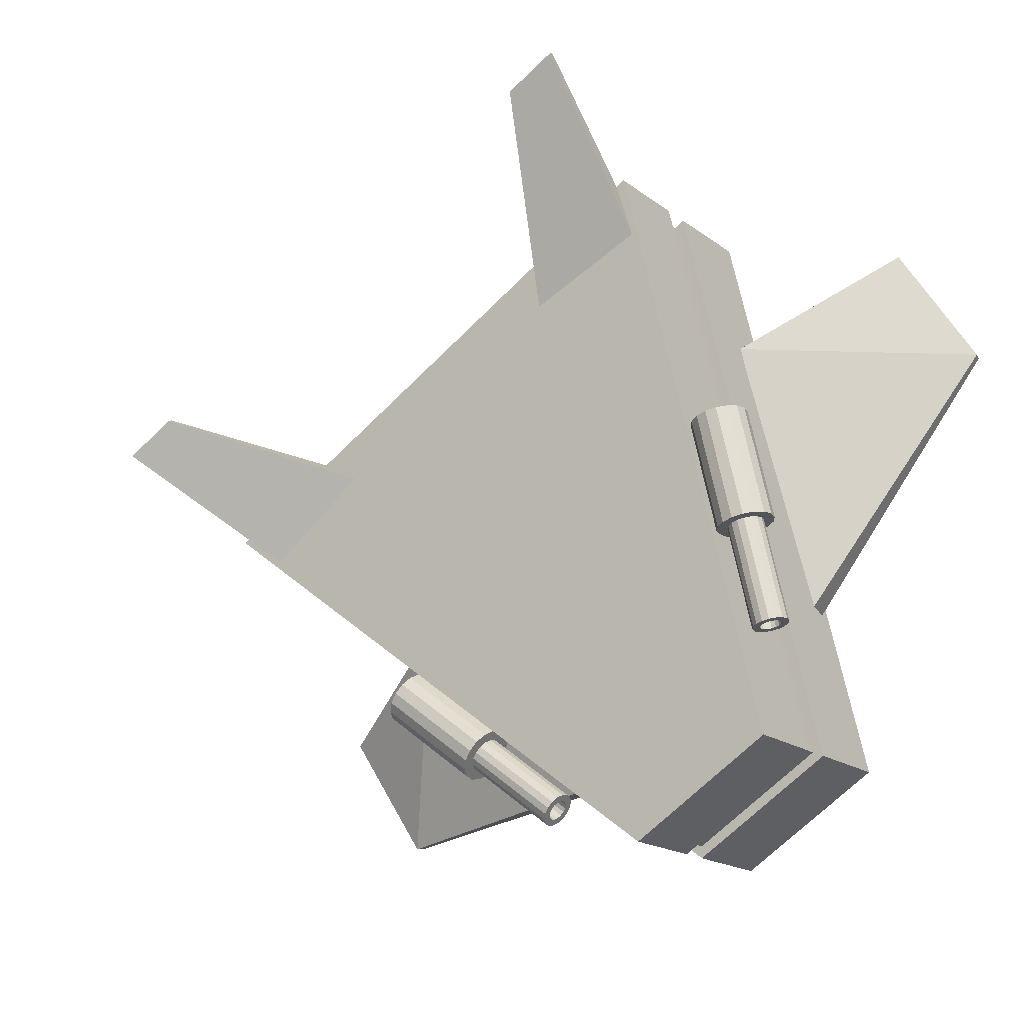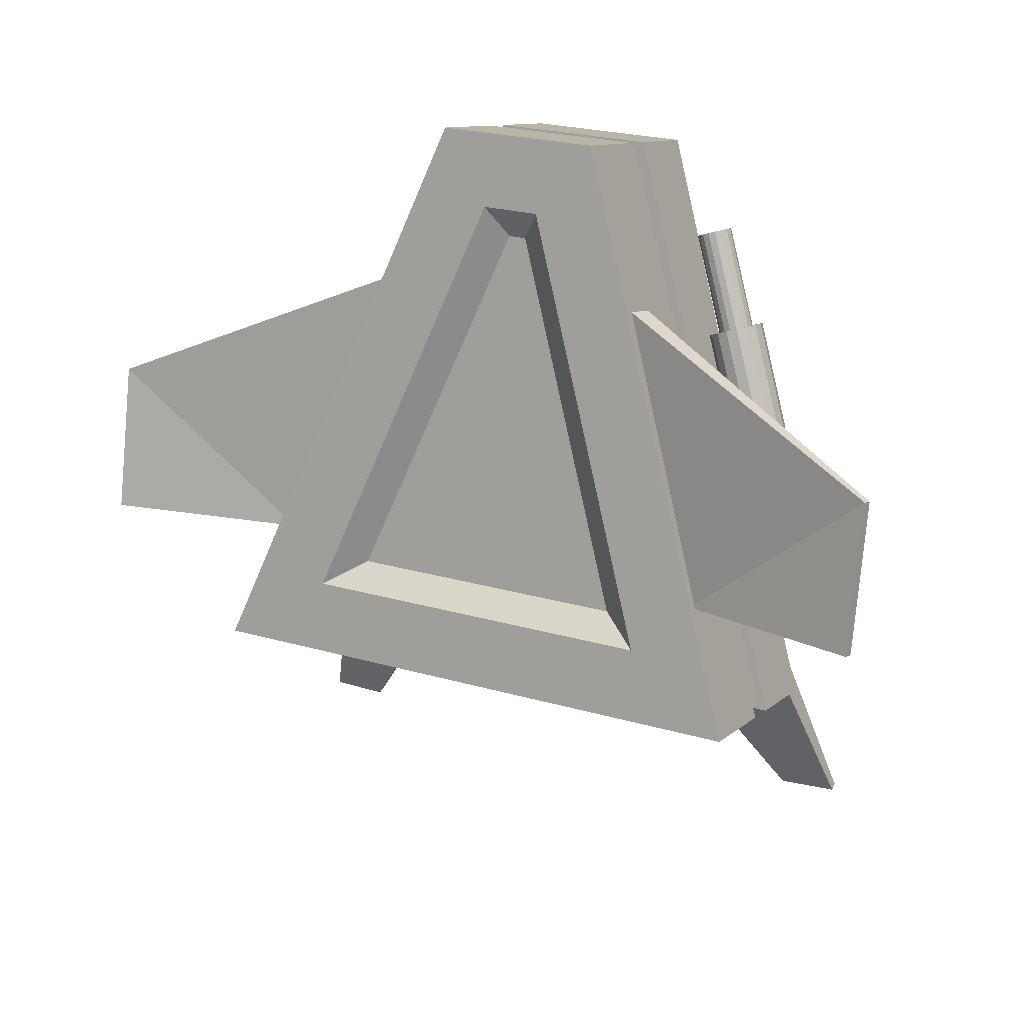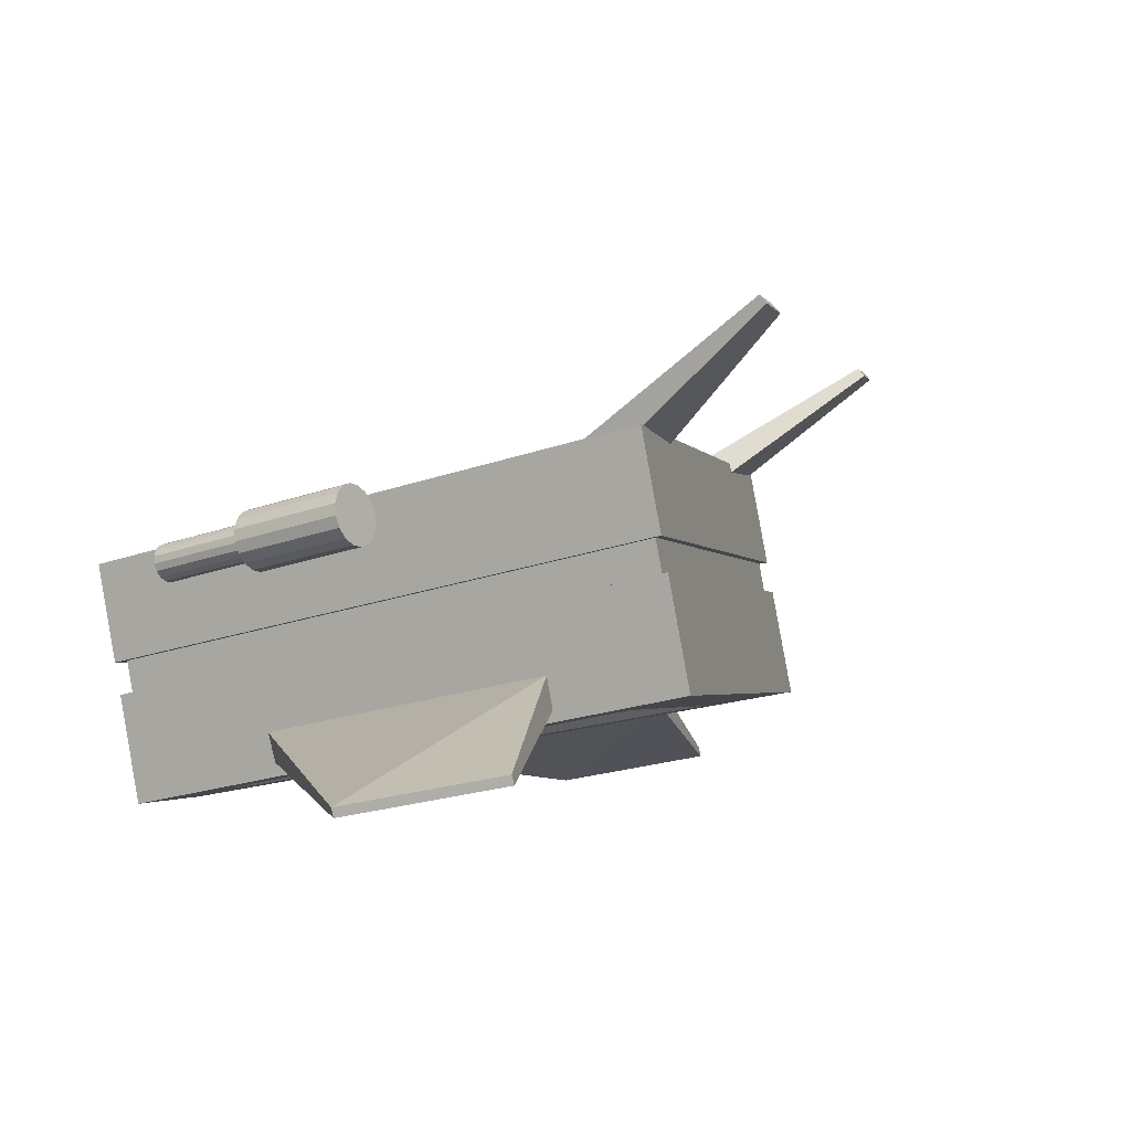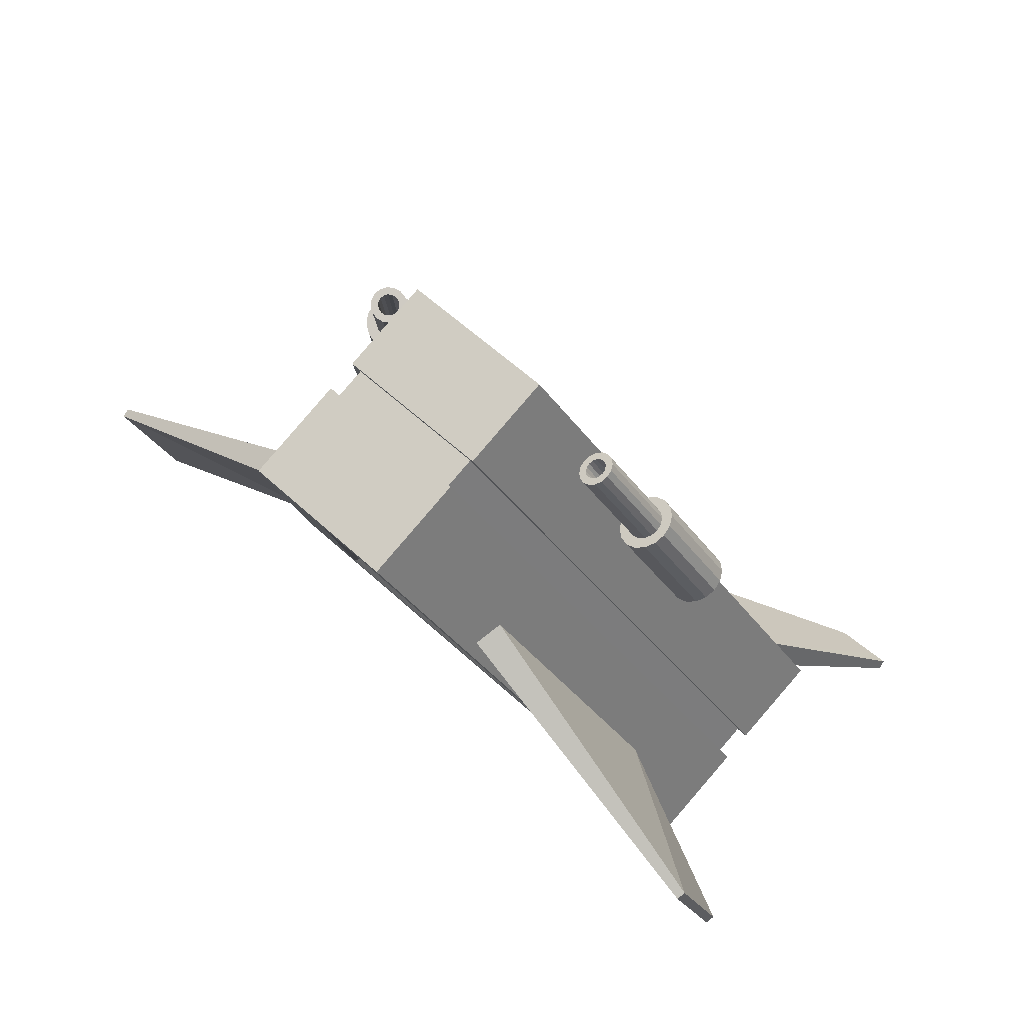
<metadata>
{"format":"obj","ext":"obj","renderer":"f3d","projection":"perspective","resolution":1024,"background":"white","views":[{"elev":35.7,"azim":-159.1,"up":"+Z"},{"elev":-38.5,"azim":-117.8,"up":"+Y"},{"elev":43.1,"azim":-39.0,"up":"+Z"},{"elev":21.7,"azim":-91.7,"up":"+Y"}]}
</metadata>
<code>
o Body_Cube.001
v -0.3806 0.4051 0.106
v -0.2628 0.4044 -0.199
v -0.4335 0.2936 -0.003112
v -0.2099 0.5158 -0.08995
v 0.6851 -0.0767 -0.1671
v 0.738 0.03475 -0.05805
v 0.08074 -0.4687 0.5263
v 0.1336 -0.3572 0.6354
v -0.2708 0.112 -0.1905
v 0.0409 -0.3898 0.171
v -0.2895 0.09988 -0.1691
v -0.3598 0.08966 -0.1856
v -0.3383 0.2452 -0.3549
v -0.2989 0.1291 -0.2555
v 0.404 -0.2276 -0.2318
v 0.6095 -0.2359 -0.323
v 0.005182 -0.6279 0.3704
v 0.0216 -0.4756 0.2069
v -0.5091 0.1344 -0.159
v 0.3381 -0.197 -0.17
v -0.513 -0.4632 0.3512
v -0.3591 -0.06209 0.002612
v -0.5159 -0.4723 0.3387
v -0.3498 -0.03315 0.04229
v -0.09496 -0.4387 0.2593
v -0.3209 -0.6273 0.4258
v -0.3238 -0.6365 0.4133
v -0.08564 -0.4098 0.299
v 0.3684 0.1084 -0.66
v -0.07256 0.1237 -0.3262
v 0.3614 0.09668 -0.6679
v -0.0505 0.161 -0.3011
v 0.3922 -0.1227 -0.2998
v 0.5604 -0.05573 -0.5854
v 0.5534 -0.06749 -0.5933
v 0.4143 -0.0855 -0.2747
v 0.08304 -0.2741 0.5687
v 0.3605 -0.3825 0.7576
v 0.2275 -0.195 0.4071
v 0.3614 -0.3977 0.7509
v 0.2302 -0.2407 0.3869
v 0.08567 -0.3197 0.5485
v 0.2984 -0.4326 0.8214
v 0.6413 0.07361 -0.05469
v 0.9196 -0.03434 0.1333
v 0.5018 -0.02422 0.1009
v 0.9213 -0.04901 0.1257
v 0.5069 -0.06834 0.07793
v 0.6464 0.02949 -0.07764
v 0.9823 -0.006605 0.05767
v -0.1159 -0.02479 0.3673
v -0.2208 0.1056 0.2561
v -0.2115 0.1191 0.2666
v -0.1251 -0.03833 0.3567
v -0.2349 0.09292 0.2513
v -0.1392 -0.05099 0.352
v -0.2516 0.08307 0.2532
v -0.1728 -0.06639 0.3619
v -0.2685 0.07752 0.2613
v -0.1872 -0.06678 0.375
v -0.2829 0.07713 0.2744
v -0.2927 0.08194 0.2906
v -0.197 -0.06196 0.3912
v -0.2963 0.09124 0.3073
v -0.2006 -0.05267 0.408
v -0.2933 0.1036 0.3221
v -0.1884 -0.02678 0.4333
v -0.284 0.1171 0.3327
v -0.1743 -0.01412 0.438
v -0.2699 0.1298 0.3374
v -0.2532 0.1396 0.3356
v -0.1576 -0.004267 0.4362
v -0.2364 0.1452 0.3275
v -0.1407 0.001278 0.4281
v -0.2219 0.1456 0.3144
v -0.1263 0.001672 0.415
v -0.2122 0.1408 0.2982
v -0.156 -0.06084 0.3538
v -0.1165 -0.003144 0.3988
v -0.2085 0.1315 0.2814
v -0.2799 0.09876 0.3025
v -0.3659 0.2388 0.2192
v -0.3678 0.231 0.21
v -0.2326 0.1077 0.2704
v -0.2414 0.09981 0.2674
v -0.2519 0.09365 0.2686
v -0.2625 0.09017 0.2736
v -0.2715 0.08993 0.2819
v -0.2776 0.09294 0.292
v -0.278 0.1065 0.3117
v -0.2722 0.115 0.3184
v -0.2634 0.1229 0.3213
v -0.2529 0.1291 0.3202
v -0.2424 0.1325 0.3151
v -0.2333 0.1328 0.3069
v -0.2272 0.1298 0.2968
v -0.2249 0.1239 0.2863
v -0.2268 0.1162 0.277
v -0.3286 0.2415 0.1876
v -0.2132 0.05531 0.3128
v -0.208 0.06002 0.3145
v -0.3206 0.24 0.1779
v -0.3148 0.2485 0.1845
v -0.3129 0.2562 0.1938
v -0.3601 0.2472 0.2258
v -0.3294 0.2321 0.1749
v -0.3513 0.2552 0.2288
v -0.3398 0.2259 0.1761
v -0.3408 0.2613 0.2277
v -0.3504 0.2225 0.1811
v -0.3303 0.2648 0.2226
v -0.3594 0.2222 0.1894
v -0.3213 0.2651 0.2144
v -0.3655 0.2252 0.1995
v -0.3151 0.262 0.2043
v -0.3338 0.2368 0.1859
v -0.34 0.2331 0.1865
v -0.3463 0.231 0.1895
v -0.3517 0.2309 0.1944
v -0.3553 0.2327 0.2005
v -0.3567 0.2361 0.2067
v -0.3555 0.2407 0.2122
v -0.3521 0.2458 0.2161
v -0.3469 0.2505 0.2179
v -0.3406 0.2542 0.2172
v -0.3344 0.2562 0.2142
v -0.329 0.2564 0.2093
v -0.3254 0.2546 0.2033
v -0.324 0.2511 0.1971
v -0.3251 0.2465 0.1916
v -0.2084 0.0749 0.3362
v -0.2047 0.07311 0.3302
v -0.22 0.07269 0.3441
v -0.2315 0.06431 0.343
v -0.2194 0.05164 0.3134
v -0.2262 0.06902 0.3448
v -0.2137 0.07475 0.3411
v -0.231 0.04943 0.3213
v -0.2257 0.04958 0.3165
v -0.2347 0.05122 0.3274
v -0.2034 0.06965 0.324
v -0.236 0.05468 0.3336
v -0.2045 0.06505 0.3185
v -0.2349 0.05928 0.3391
v 0.1074 0.326 -0.09939
v 0.2808 0.225 -0.1091
v 0.1025 0.3153 -0.1149
v 0.1008 0.3106 -0.1338
v 0.2791 0.2203 -0.128
v 0.1024 0.3127 -0.1531
v 0.2808 0.2224 -0.1473
v 0.1073 0.3213 -0.1699
v 0.293 0.2447 -0.176
v 0.1146 0.335 -0.1817
v 0.1233 0.3517 -0.1867
v 0.3016 0.2614 -0.1809
v 0.1319 0.369 -0.1841
v 0.3103 0.2787 -0.1783
v 0.1393 0.3842 -0.1742
v 0.3176 0.2939 -0.1685
v 0.1442 0.3949 -0.1587
v 0.3226 0.3046 -0.1529
v 0.146 0.3996 -0.1399
v 0.3226 0.3072 -0.1148
v 0.1443 0.3975 -0.1205
v 0.1394 0.3889 -0.1037
v 0.3104 0.2849 -0.08613
v 0.1321 0.3752 -0.0919
v 0.3018 0.2682 -0.08117
v 0.1235 0.3584 -0.08693
v 0.1148 0.3412 -0.08957
v 0.2931 0.2509 -0.0838
v 0.1333 0.3733 -0.1602
v -0.03518 0.4468 -0.1717
v 0.1287 0.3638 -0.1664
v 0.1103 0.3302 -0.1231
v 0.1092 0.3272 -0.1349
v 0.1103 0.3286 -0.147
v 0.1133 0.3339 -0.1575
v 0.1179 0.3425 -0.1649
v 0.1233 0.353 -0.168
v 0.1364 0.38 -0.1505
v 0.1375 0.3829 -0.1387
v 0.1365 0.3816 -0.1266
v 0.1334 0.3763 -0.1161
v 0.1288 0.3677 -0.1087
v 0.1234 0.3572 -0.1056
v 0.118 0.3464 -0.1072
v 0.1134 0.3369 -0.1134
v -0.04831 0.4233 -0.134
v 0.1759 0.3077 -0.1337
v 0.1766 0.3094 -0.1267
v -0.05361 0.4132 -0.1284
v -0.05052 0.4199 -0.1187
v -0.04591 0.4294 -0.1125
v -0.03058 0.4563 -0.1655
v -0.02749 0.463 -0.1558
v -0.05365 0.4115 -0.1523
v -0.05471 0.4102 -0.1402
v -0.02745 0.4646 -0.1319
v -0.02639 0.4659 -0.144
v -0.0305 0.4592 -0.1214
v -0.04602 0.4255 -0.1702
v -0.0506 0.4169 -0.1628
v -0.03508 0.4507 -0.114
v -0.0406 0.436 -0.1733
v -0.04049 0.4402 -0.1109
v -0.04896 0.4215 -0.141
v -0.04833 0.4223 -0.1482
v -0.04652 0.4255 -0.1544
v -0.0438 0.4306 -0.1588
v -0.04058 0.4368 -0.1607
v -0.03736 0.4432 -0.1597
v -0.03462 0.4489 -0.156
v -0.03279 0.4529 -0.1503
v -0.03213 0.4546 -0.1432
v -0.03276 0.4538 -0.1361
v -0.03457 0.4507 -0.1298
v -0.0373 0.4456 -0.1254
v -0.04051 0.4393 -0.1236
v -0.04374 0.4329 -0.1245
v -0.04647 0.4273 -0.1282
v 0.1876 0.3317 -0.1181
v 0.1844 0.3255 -0.1163
v 0.1921 0.34 -0.1288
v 0.1921 0.339 -0.143
v 0.1765 0.3085 -0.1409
v 0.1927 0.3408 -0.136
v 0.1784 0.3116 -0.1472
v 0.1903 0.3368 -0.1225
v 0.1843 0.323 -0.1534
v 0.1811 0.3167 -0.1516
v 0.1875 0.3294 -0.1524
v 0.1784 0.3134 -0.1209
v 0.1811 0.319 -0.1173
v 0.1903 0.335 -0.1488
v -0.4509 0.2571 -0.03889
v 0.06491 -0.4911 0.4754
v -0.4313 0.2512 -0.04239
v 0.6661 -0.07594 -0.1587
v -0.2576 0.3891 -0.186
v -0.2801 0.3678 -0.2348
v -0.2749 0.3526 -0.2218
v 0.0634 -0.5052 0.4905
v 0.6488 -0.1125 -0.1945
v 0.6677 -0.1132 -0.2029
v 0.08226 -0.4546 0.5111
v -0.414 0.2878 -0.00661
v 0.2975 -0.4174 0.8281
v 0.9806 0.008072 0.06531
v -0.1976 -0.04032 0.4227
v -0.1129 -0.01244 0.3821
v 0.2858 0.2357 -0.09362
v 0.2856 0.231 -0.1642
v 0.3243 0.3093 -0.1341
v 0.3178 0.2986 -0.09793
f 1 2 3
f 4 5 2
f 6 7 5
f 8 3 7
f 9 10 11
f 4 8 6
f 12 13 14
f 15 13 16
f 15 17 18
f 18 19 12
f 11 14 9
f 20 14 15
f 20 18 10
f 10 12 11
f 21 22 23
f 24 25 22
f 25 26 27
f 26 23 27
f 25 23 22
f 28 21 26
f 29 30 31
f 32 33 30
f 33 34 35
f 34 31 35
f 33 31 30
f 36 29 34
f 37 38 39
f 39 40 41
f 40 42 41
f 43 37 42
f 39 42 37
f 38 43 40
f 44 45 46
f 46 47 48
f 47 49 48
f 50 44 49
f 46 49 44
f 45 50 47
f 51 52 53
f 54 55 52
f 56 57 55
f 57 58 59
f 59 60 61
f 60 62 61
f 63 64 62
f 65 66 64
f 66 67 68
f 68 69 70
f 69 71 70
f 72 73 71
f 74 75 73
f 76 77 75
f 56 60 78
f 79 80 77
f 80 51 53
f 81 82 83
f 84 53 52
f 85 52 55
f 86 55 57
f 87 57 59
f 87 61 88
f 88 62 89
f 89 64 81
f 81 66 90
f 91 66 68
f 92 68 70
f 93 70 71
f 94 71 73
f 94 75 95
f 95 77 96
f 96 80 97
f 97 53 98
f 99 100 101
f 98 102 103
f 98 104 97
f 91 82 90
f 85 102 84
f 92 105 91
f 86 106 85
f 93 107 92
f 87 108 86
f 94 109 93
f 88 110 87
f 95 111 94
f 89 112 88
f 96 113 95
f 81 114 89
f 96 104 115
f 99 103 102
f 116 102 106
f 117 106 108
f 118 108 110
f 118 112 119
f 119 114 120
f 120 83 121
f 121 82 122
f 123 82 105
f 124 105 107
f 125 107 109
f 126 109 111
f 126 113 127
f 127 115 128
f 128 104 129
f 129 103 130
f 131 132 133
f 124 134 123
f 116 135 100
f 125 136 124
f 118 135 117
f 125 137 133
f 118 138 139
f 127 137 126
f 120 138 119
f 127 132 131
f 121 140 120
f 128 141 132
f 122 142 121
f 130 101 143
f 129 143 141
f 123 144 122
f 145 146 147
f 146 148 147
f 149 150 148
f 151 152 150
f 152 153 154
f 153 155 154
f 156 157 155
f 158 159 157
f 160 161 159
f 162 163 161
f 163 164 165
f 164 166 165
f 166 167 168
f 168 169 170
f 149 153 151
f 169 171 170
f 172 145 171
f 173 174 175
f 176 145 147
f 177 147 148
f 178 148 150
f 179 150 152
f 179 154 180
f 180 155 181
f 181 157 175
f 175 159 173
f 182 159 161
f 183 161 163
f 184 163 165
f 185 165 166
f 185 168 186
f 186 170 187
f 187 171 188
f 188 145 189
f 190 191 192
f 189 193 194
f 188 194 195
f 182 196 173
f 177 193 176
f 183 197 182
f 177 198 199
f 183 200 201
f 179 198 178
f 184 202 200
f 179 203 204
f 186 202 185
f 181 203 180
f 187 205 186
f 175 206 181
f 187 195 207
f 190 194 193
f 208 193 199
f 209 199 198
f 210 198 204
f 210 203 211
f 211 206 212
f 212 174 213
f 213 196 214
f 215 196 197
f 216 197 201
f 217 201 200
f 218 200 202
f 218 205 219
f 219 207 220
f 220 195 221
f 221 194 222
f 223 224 225
f 216 226 215
f 208 227 191
f 217 228 216
f 210 227 209
f 218 225 217
f 211 229 210
f 219 230 218
f 211 231 232
f 219 224 223
f 213 231 212
f 221 224 220
f 214 233 213
f 190 234 222
f 221 234 235
f 215 236 214
f 237 238 239
f 2 240 241
f 242 239 243
f 244 245 238
f 237 13 19
f 242 16 13
f 246 17 16
f 244 19 17
f 247 239 238
f 240 238 245
f 241 245 243
f 248 243 239
f 3 247 7
f 242 245 246
f 2 248 3
f 7 240 5
f 1 4 2
f 4 6 5
f 6 8 7
f 8 1 3
f 9 20 10
f 4 1 8
f 12 19 13
f 15 14 13
f 15 16 17
f 18 17 19
f 11 12 14
f 20 9 14
f 20 15 18
f 10 18 12
f 21 24 22
f 24 28 25
f 25 28 26
f 26 21 23
f 25 27 23
f 28 24 21
f 29 32 30
f 32 36 33
f 33 36 34
f 34 29 31
f 33 35 31
f 36 32 29
f 37 249 38
f 39 38 40
f 40 43 42
f 43 249 37
f 39 41 42
f 38 249 43
f 44 250 45
f 46 45 47
f 47 50 49
f 50 250 44
f 46 48 49
f 45 250 50
f 51 54 52
f 54 56 55
f 56 78 57
f 57 78 58
f 59 58 60
f 60 63 62
f 63 65 64
f 65 251 66
f 66 251 67
f 68 67 69
f 69 72 71
f 72 74 73
f 74 76 75
f 76 79 77
f 56 54 65
f 54 51 251
f 51 252 67
f 252 79 69
f 79 76 69
f 76 74 72
f 69 76 72
f 69 67 252
f 67 251 51
f 251 65 54
f 65 63 56
f 63 60 56
f 60 58 78
f 79 252 80
f 80 252 51
f 81 90 82
f 84 98 53
f 85 84 52
f 86 85 55
f 87 86 57
f 87 59 61
f 88 61 62
f 89 62 64
f 81 64 66
f 91 90 66
f 92 91 68
f 93 92 70
f 94 93 71
f 94 73 75
f 95 75 77
f 96 77 80
f 97 80 53
f 99 116 100
f 98 84 102
f 98 103 104
f 91 105 82
f 85 106 102
f 92 107 105
f 86 108 106
f 93 109 107
f 87 110 108
f 94 111 109
f 88 112 110
f 95 113 111
f 89 114 112
f 96 115 113
f 81 83 114
f 96 97 104
f 99 130 103
f 116 99 102
f 117 116 106
f 118 117 108
f 118 110 112
f 119 112 114
f 120 114 83
f 121 83 82
f 123 122 82
f 124 123 105
f 125 124 107
f 126 125 109
f 126 111 113
f 127 113 115
f 128 115 104
f 129 104 103
f 141 143 144
f 143 101 142
f 101 100 142
f 100 135 140
f 142 100 140
f 135 139 138
f 138 140 135
f 142 144 143
f 144 134 141
f 134 136 141
f 136 133 132
f 141 136 132
f 133 137 131
f 124 136 134
f 116 117 135
f 125 133 136
f 118 139 135
f 125 126 137
f 118 119 138
f 127 131 137
f 120 140 138
f 127 128 132
f 121 142 140
f 128 129 141
f 122 144 142
f 130 99 101
f 129 130 143
f 123 134 144
f 145 253 146
f 146 149 148
f 149 151 150
f 151 254 152
f 152 254 153
f 153 156 155
f 156 158 157
f 158 160 159
f 160 162 161
f 162 255 163
f 163 255 164
f 164 256 166
f 166 256 167
f 168 167 169
f 149 146 158
f 146 253 160
f 253 172 162
f 172 169 255
f 169 167 164
f 167 256 164
f 164 255 169
f 255 162 172
f 162 160 253
f 160 158 146
f 158 156 149
f 156 153 149
f 153 254 151
f 169 172 171
f 172 253 145
f 173 196 174
f 176 189 145
f 177 176 147
f 178 177 148
f 179 178 150
f 179 152 154
f 180 154 155
f 181 155 157
f 175 157 159
f 182 173 159
f 183 182 161
f 184 183 163
f 185 184 165
f 185 166 168
f 186 168 170
f 187 170 171
f 188 171 145
f 190 208 191
f 189 176 193
f 188 189 194
f 182 197 196
f 177 199 193
f 183 201 197
f 177 178 198
f 183 184 200
f 179 204 198
f 184 185 202
f 179 180 203
f 186 205 202
f 181 206 203
f 187 207 205
f 175 174 206
f 187 188 195
f 190 222 194
f 208 190 193
f 209 208 199
f 210 209 198
f 210 204 203
f 211 203 206
f 212 206 174
f 213 174 196
f 215 214 196
f 216 215 197
f 217 216 201
f 218 217 200
f 218 202 205
f 219 205 207
f 220 207 195
f 221 195 194
f 235 234 236
f 234 192 233
f 192 191 233
f 191 227 231
f 233 191 231
f 227 229 232
f 232 231 227
f 233 236 234
f 236 226 235
f 226 228 235
f 228 225 224
f 235 228 224
f 225 230 223
f 216 228 226
f 208 209 227
f 217 225 228
f 210 229 227
f 218 230 225
f 211 232 229
f 219 223 230
f 211 212 231
f 219 220 224
f 213 233 231
f 221 235 224
f 214 236 233
f 190 192 234
f 221 222 234
f 215 226 236
f 237 244 238
f 2 5 240
f 242 237 239
f 244 246 245
f 237 242 13
f 242 246 16
f 246 244 17
f 244 237 19
f 247 248 239
f 240 247 238
f 241 240 245
f 248 241 243
f 3 248 247
f 242 243 245
f 2 241 248
f 7 247 240

</code>
